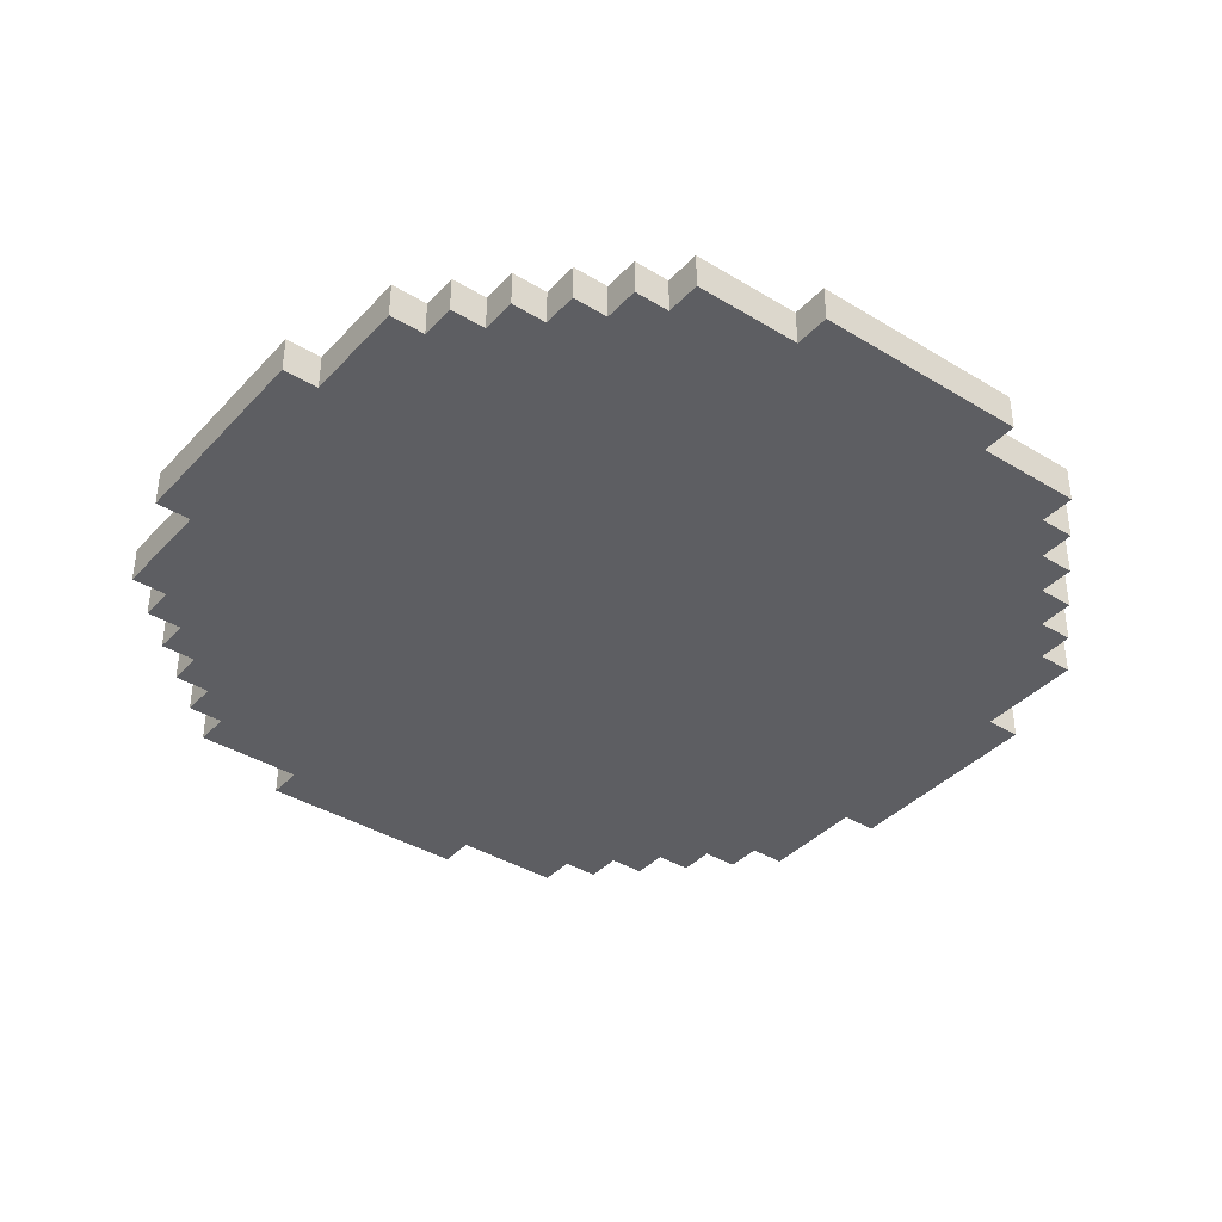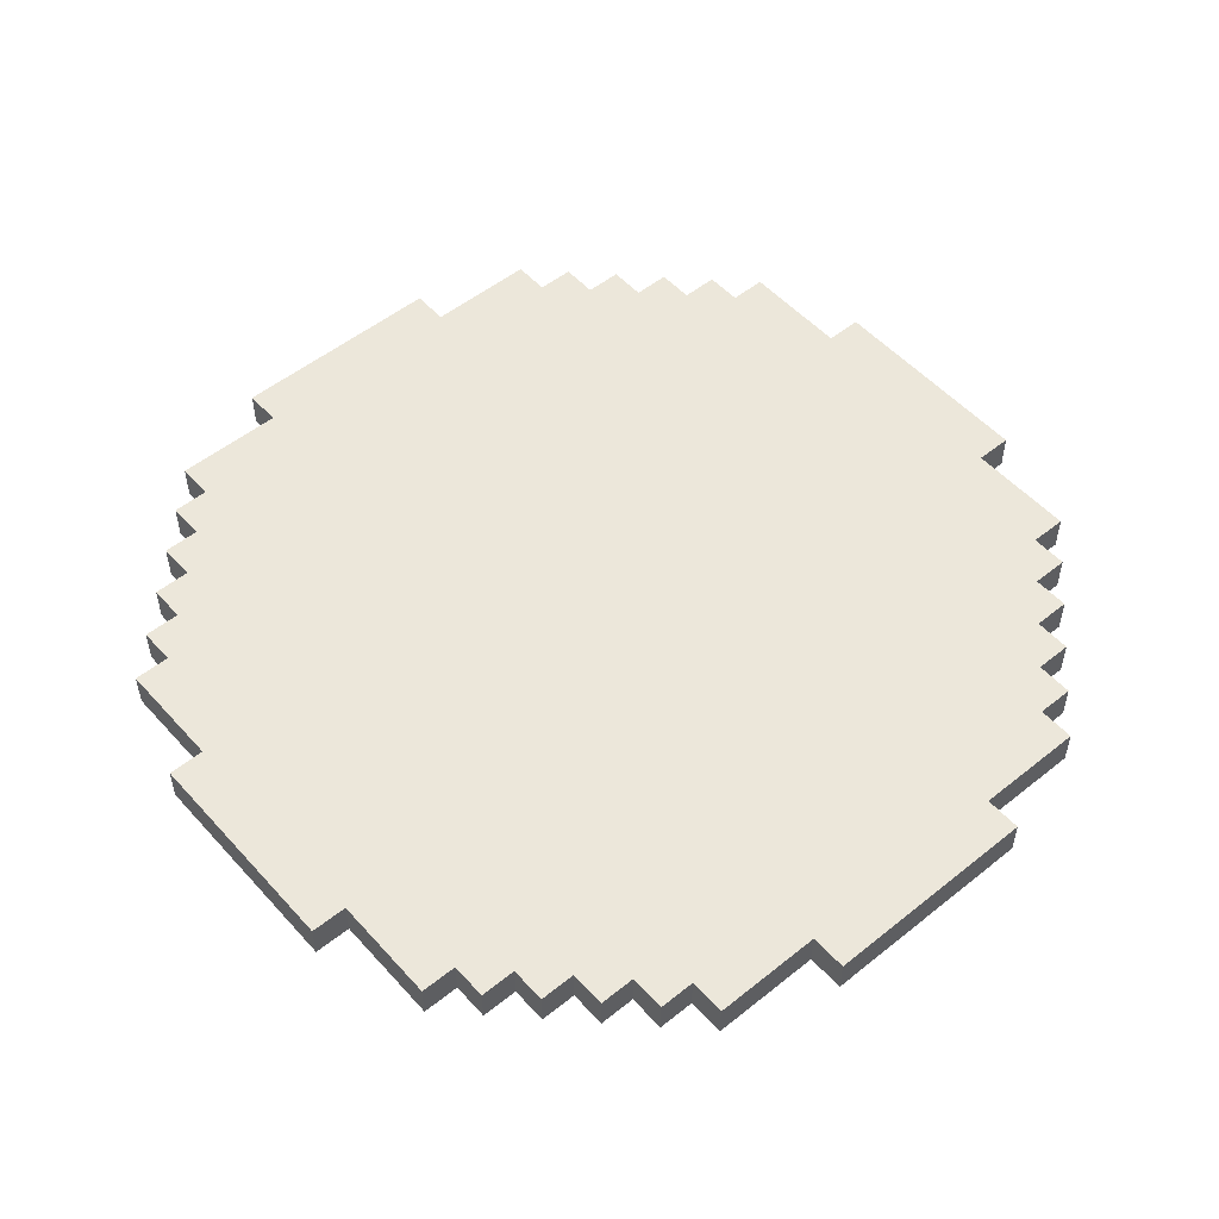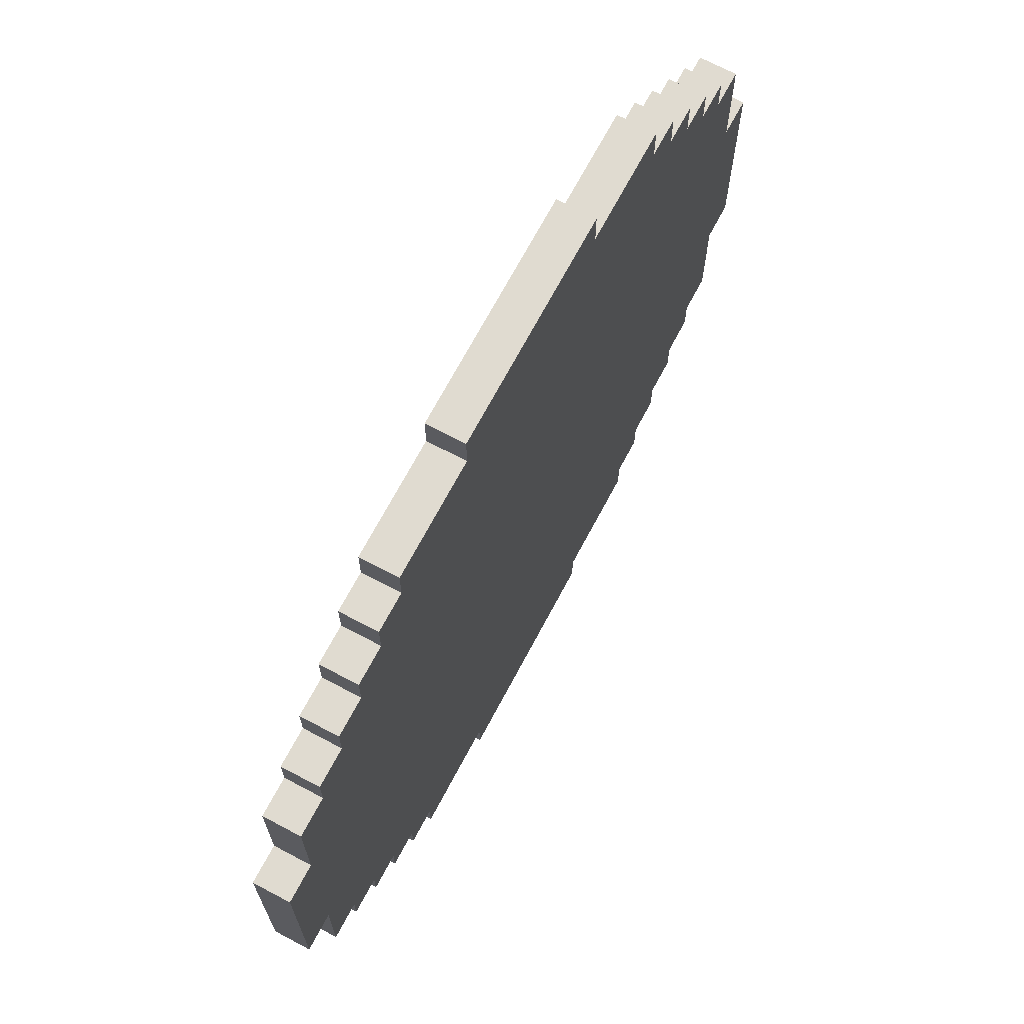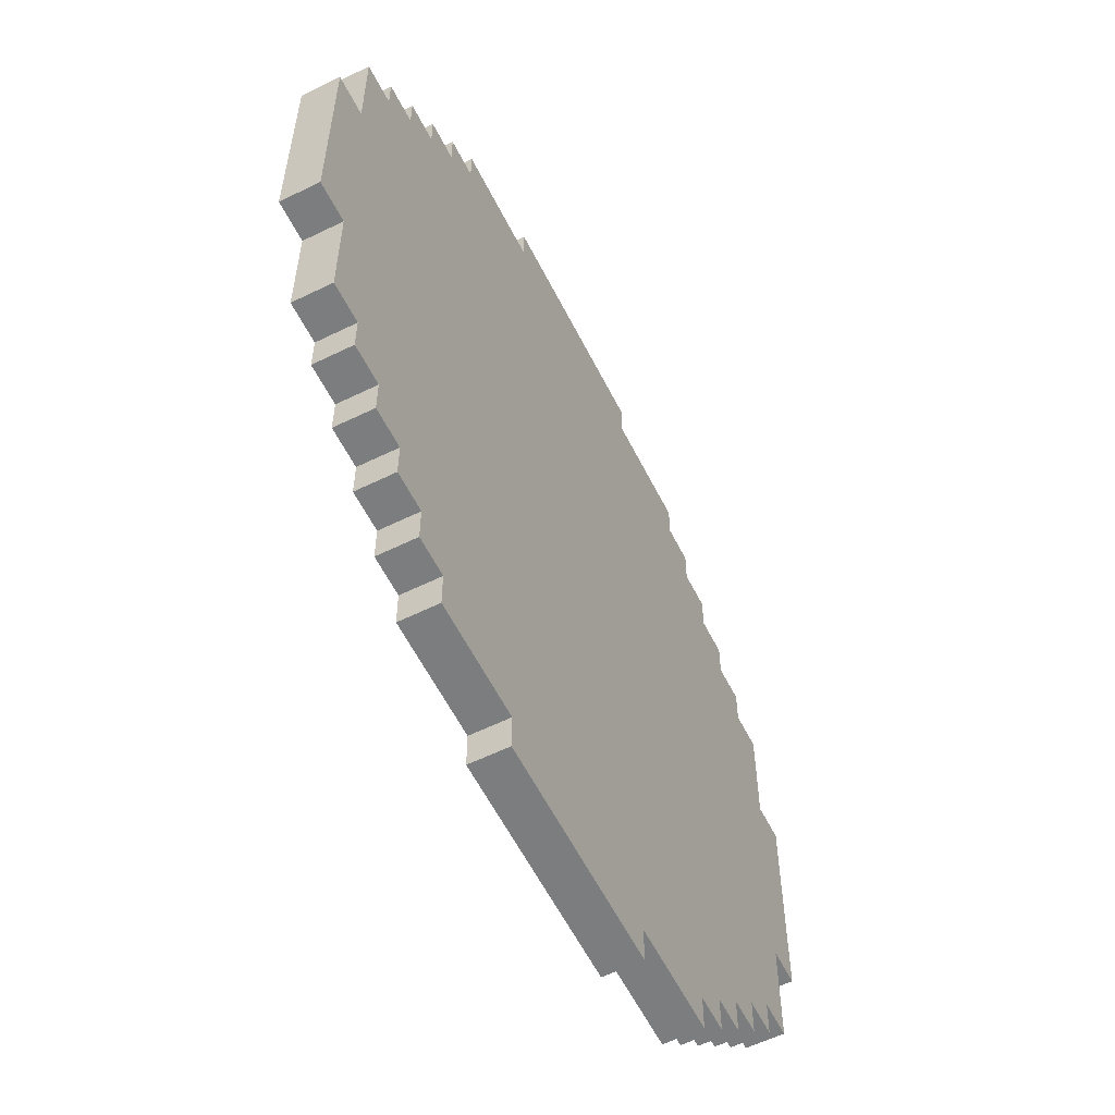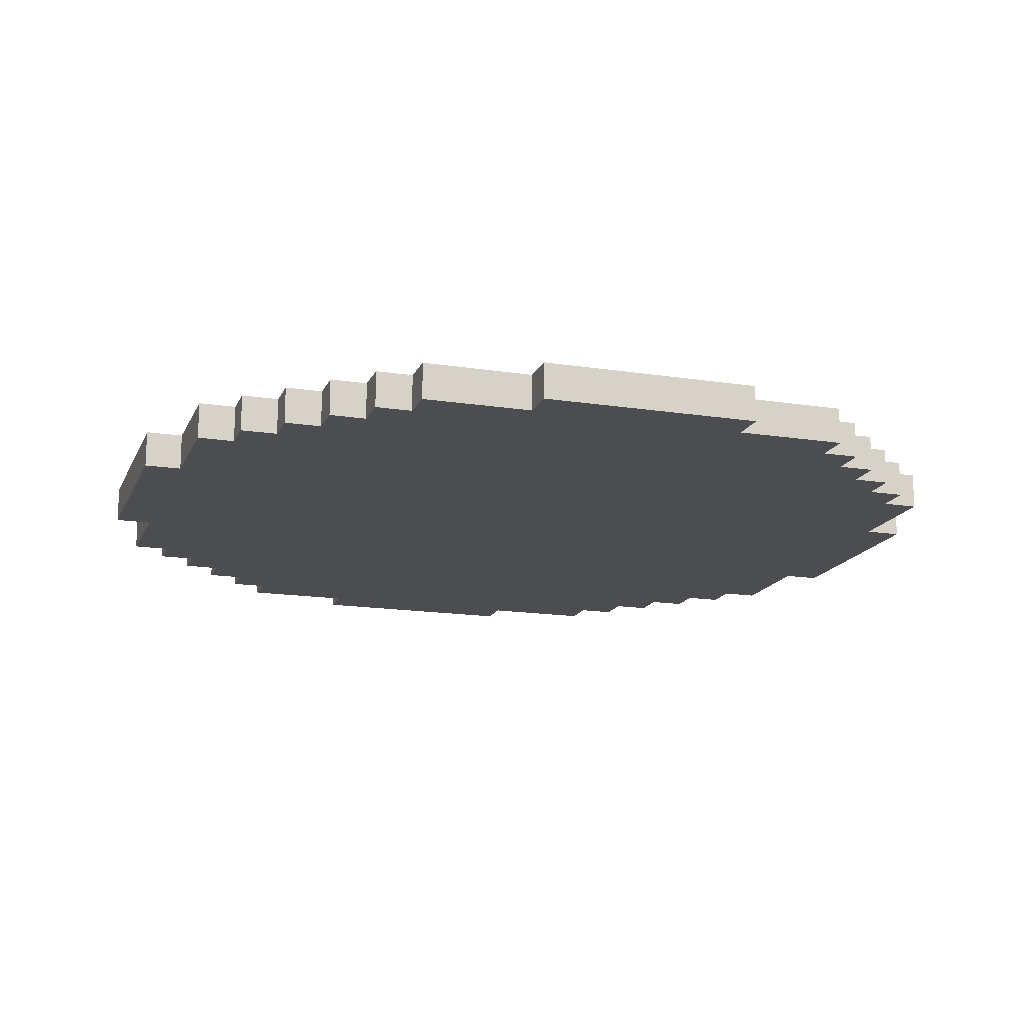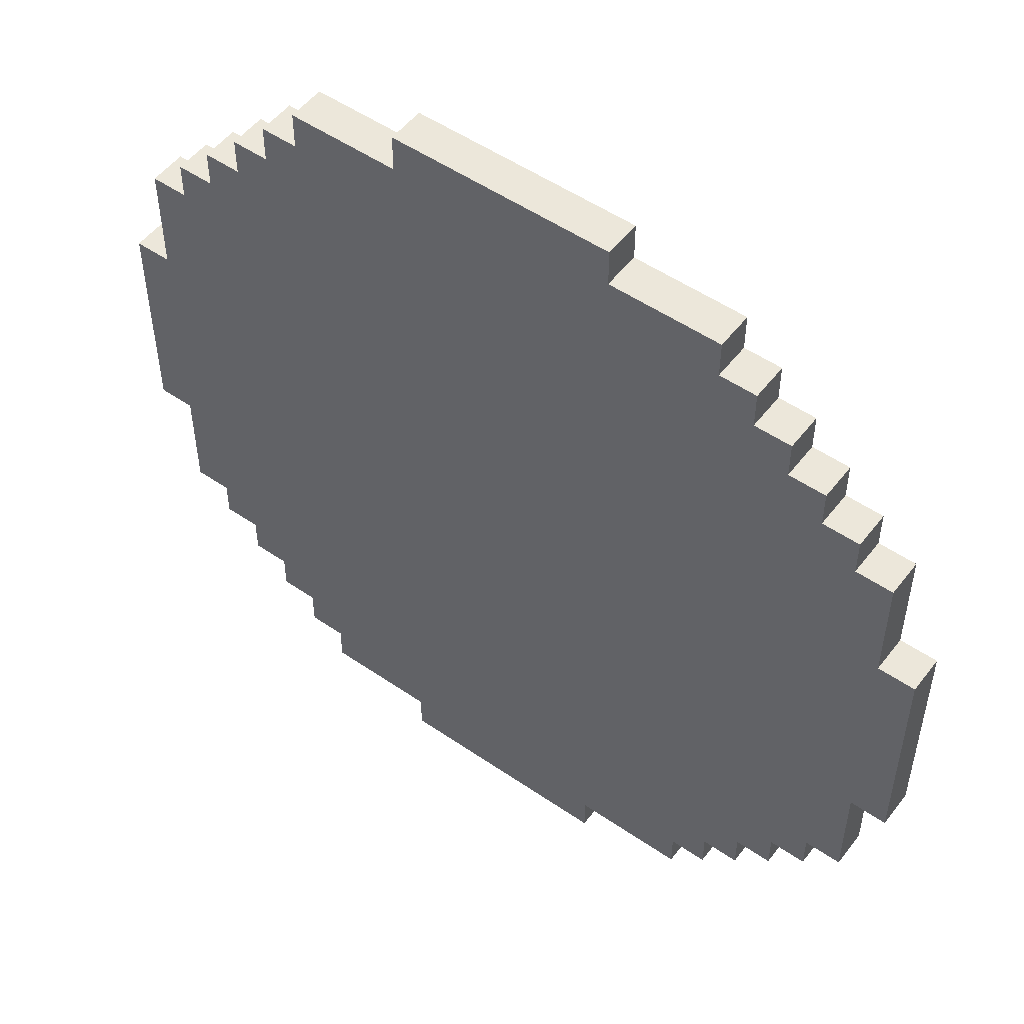
<metadata>
{"format":"obj","ext":"obj","renderer":"f3d","projection":"perspective","resolution":1024,"background":"white","views":[{"elev":-38.6,"azim":142.5,"up":"+Y"},{"elev":52.7,"azim":139.3,"up":"+Y"},{"elev":69.8,"azim":118.0,"up":"+Z"},{"elev":-59.0,"azim":116.7,"up":"+Z"},{"elev":-16.1,"azim":72.1,"up":"+Y"},{"elev":52.2,"azim":36.5,"up":"+Z"}]}
</metadata>
<code>
o
v -1.2 2.9 0.3
v -1.2 2.9 -0.3
v -1.2 3 0.3
v -1.2 3 -0.3
v -1.1 2.9 0.6
v -1.1 2.9 0.3
v -1.1 2.9 -0.3
v -1.1 2.9 -0.6
v -1.1 3 0.6
v -1.1 3 0.3
v -1.1 3 -0.3
v -1.1 3 -0.6
v -1 2.9 0.7
v -1 2.9 0.6
v -1 2.9 -0.6
v -1 2.9 -0.7
v -1 3 0.7
v -1 3 0.6
v -1 3 -0.6
v -1 3 -0.7
v -0.9 2.9 0.8
v -0.9 2.9 0.7
v -0.9 2.9 -0.7
v -0.9 2.9 -0.8
v -0.9 3 0.8
v -0.9 3 0.7
v -0.9 3 -0.7
v -0.9 3 -0.8
v -0.8 2.9 0.9
v -0.8 2.9 0.8
v -0.8 2.9 -0.8
v -0.8 2.9 -0.9
v -0.8 3 0.9
v -0.8 3 0.8
v -0.8 3 -0.8
v -0.8 3 -0.9
v -0.7 2.9 1
v -0.7 2.9 0.9
v -0.7 2.9 -0.9
v -0.7 2.9 -1
v -0.7 3 1
v -0.7 3 0.9
v -0.7 3 -0.9
v -0.7 3 -1
v -0.6 2.9 1.1
v -0.6 2.9 1
v -0.6 2.9 -1
v -0.6 2.9 -1.1
v -0.6 3 1.1
v -0.6 3 1
v -0.6 3 -1
v -0.6 3 -1.1
v -0.3 2.9 1.2
v -0.3 2.9 1.1
v -0.3 2.9 -1.1
v -0.3 2.9 -1.2
v -0.3 3 1.2
v -0.3 3 1.1
v -0.3 3 -1.1
v -0.3 3 -1.2
v 0.3 2.9 1.2
v 0.3 2.9 1.1
v 0.3 2.9 -1.1
v 0.3 2.9 -1.2
v 0.3 3 1.2
v 0.3 3 1.1
v 0.3 3 -1.1
v 0.3 3 -1.2
v 0.6 2.9 1.1
v 0.6 2.9 1
v 0.6 2.9 -1
v 0.6 2.9 -1.1
v 0.6 3 1.1
v 0.6 3 1
v 0.6 3 -1
v 0.6 3 -1.1
v 0.7 2.9 1
v 0.7 2.9 0.9
v 0.7 2.9 -0.9
v 0.7 2.9 -1
v 0.7 3 1
v 0.7 3 0.9
v 0.7 3 -0.9
v 0.7 3 -1
v 0.8 2.9 0.9
v 0.8 2.9 0.8
v 0.8 2.9 -0.8
v 0.8 2.9 -0.9
v 0.8 3 0.9
v 0.8 3 0.8
v 0.8 3 -0.8
v 0.8 3 -0.9
v 0.9 2.9 0.8
v 0.9 2.9 0.7
v 0.9 2.9 -0.7
v 0.9 2.9 -0.8
v 0.9 3 0.8
v 0.9 3 0.7
v 0.9 3 -0.7
v 0.9 3 -0.8
v 1 2.9 0.7
v 1 2.9 0.6
v 1 2.9 -0.6
v 1 2.9 -0.7
v 1 3 0.7
v 1 3 0.6
v 1 3 -0.6
v 1 3 -0.7
v 1.1 2.9 0.6
v 1.1 2.9 0.3
v 1.1 2.9 -0.3
v 1.1 2.9 -0.6
v 1.1 3 0.6
v 1.1 3 0.3
v 1.1 3 -0.3
v 1.1 3 -0.6
v 1.2 2.9 0.3
v 1.2 2.9 -0.3
v 1.2 3 0.3
v 1.2 3 -0.3
v -0.3 2.9 1.2
v -0.3 3 1.2
v 0.3 2.9 1.2
v 0.3 3 1.2
v -0.6 2.9 1.1
v -0.6 3 1.1
v -0.3 2.9 1.1
v -0.3 3 1.1
v 0.3 2.9 1.1
v 0.3 3 1.1
v 0.6 2.9 1.1
v 0.6 3 1.1
v -0.7 2.9 1
v -0.7 3 1
v -0.6 2.9 1
v -0.6 3 1
v 0.6 2.9 1
v 0.6 3 1
v 0.7 2.9 1
v 0.7 3 1
v -0.8 2.9 0.9
v -0.8 3 0.9
v -0.7 2.9 0.9
v -0.7 3 0.9
v 0.7 2.9 0.9
v 0.7 3 0.9
v 0.8 2.9 0.9
v 0.8 3 0.9
v -0.9 2.9 0.8
v -0.9 3 0.8
v -0.8 2.9 0.8
v -0.8 3 0.8
v 0.8 2.9 0.8
v 0.8 3 0.8
v 0.9 2.9 0.8
v 0.9 3 0.8
v -1 2.9 0.7
v -1 3 0.7
v -0.9 2.9 0.7
v -0.9 3 0.7
v 0.9 2.9 0.7
v 0.9 3 0.7
v 1 2.9 0.7
v 1 3 0.7
v -1.1 2.9 0.6
v -1.1 3 0.6
v -1 2.9 0.6
v -1 3 0.6
v 1 2.9 0.6
v 1 3 0.6
v 1.1 2.9 0.6
v 1.1 3 0.6
v -1.2 2.9 0.3
v -1.2 3 0.3
v -1.1 2.9 0.3
v -1.1 3 0.3
v 1.1 2.9 0.3
v 1.1 3 0.3
v 1.2 2.9 0.3
v 1.2 3 0.3
v -1.2 2.9 -0.3
v -1.2 3 -0.3
v -1.1 2.9 -0.3
v -1.1 3 -0.3
v 1.1 2.9 -0.3
v 1.1 3 -0.3
v 1.2 2.9 -0.3
v 1.2 3 -0.3
v -1.1 2.9 -0.6
v -1.1 3 -0.6
v -1 2.9 -0.6
v -1 3 -0.6
v 1 2.9 -0.6
v 1 3 -0.6
v 1.1 2.9 -0.6
v 1.1 3 -0.6
v -1 2.9 -0.7
v -1 3 -0.7
v -0.9 2.9 -0.7
v -0.9 3 -0.7
v 0.9 2.9 -0.7
v 0.9 3 -0.7
v 1 2.9 -0.7
v 1 3 -0.7
v -0.9 2.9 -0.8
v -0.9 3 -0.8
v -0.8 2.9 -0.8
v -0.8 3 -0.8
v 0.8 2.9 -0.8
v 0.8 3 -0.8
v 0.9 2.9 -0.8
v 0.9 3 -0.8
v -0.8 2.9 -0.9
v -0.8 3 -0.9
v -0.7 2.9 -0.9
v -0.7 3 -0.9
v 0.7 2.9 -0.9
v 0.7 3 -0.9
v 0.8 2.9 -0.9
v 0.8 3 -0.9
v -0.7 2.9 -1
v -0.7 3 -1
v -0.6 2.9 -1
v -0.6 3 -1
v 0.6 2.9 -1
v 0.6 3 -1
v 0.7 2.9 -1
v 0.7 3 -1
v -0.6 2.9 -1.1
v -0.6 3 -1.1
v -0.3 2.9 -1.1
v -0.3 3 -1.1
v 0.3 2.9 -1.1
v 0.3 3 -1.1
v 0.6 2.9 -1.1
v 0.6 3 -1.1
v -0.3 2.9 -1.2
v -0.3 3 -1.2
v 0.3 2.9 -1.2
v 0.3 3 -1.2
v -0.3 2.9 1.2
v 0.3 2.9 1.2
v -0.6 2.9 1.1
v -0.3 2.9 1.1
v 0.3 2.9 1.1
v 0.6 2.9 1.1
v -0.7 2.9 1
v -0.6 2.9 1
v 0.6 2.9 1
v 0.7 2.9 1
v -0.8 2.9 0.9
v -0.7 2.9 0.9
v 0.7 2.9 0.9
v 0.8 2.9 0.9
v -0.9 2.9 0.8
v -0.8 2.9 0.8
v 0.8 2.9 0.8
v 0.9 2.9 0.8
v -1 2.9 0.7
v -0.9 2.9 0.7
v 0.9 2.9 0.7
v 1 2.9 0.7
v -1.1 2.9 0.6
v -1 2.9 0.6
v 1 2.9 0.6
v 1.1 2.9 0.6
v -1.2 2.9 0.3
v -1.1 2.9 0.3
v 1.1 2.9 0.3
v 1.2 2.9 0.3
v -1.2 2.9 -0.3
v -1.1 2.9 -0.3
v 1.1 2.9 -0.3
v 1.2 2.9 -0.3
v -1.1 2.9 -0.6
v -1 2.9 -0.6
v 1 2.9 -0.6
v 1.1 2.9 -0.6
v -1 2.9 -0.7
v -0.9 2.9 -0.7
v 0.9 2.9 -0.7
v 1 2.9 -0.7
v -0.9 2.9 -0.8
v -0.8 2.9 -0.8
v 0.8 2.9 -0.8
v 0.9 2.9 -0.8
v -0.8 2.9 -0.9
v -0.7 2.9 -0.9
v 0.7 2.9 -0.9
v 0.8 2.9 -0.9
v -0.7 2.9 -1
v -0.6 2.9 -1
v 0.6 2.9 -1
v 0.7 2.9 -1
v -0.6 2.9 -1.1
v -0.3 2.9 -1.1
v 0.3 2.9 -1.1
v 0.6 2.9 -1.1
v -0.3 2.9 -1.2
v 0.3 2.9 -1.2
v -0.3 3 1.2
v 0.3 3 1.2
v -0.6 3 1.1
v -0.3 3 1.1
v 0.3 3 1.1
v 0.6 3 1.1
v -0.7 3 1
v -0.6 3 1
v 0.6 3 1
v 0.7 3 1
v -0.8 3 0.9
v -0.7 3 0.9
v 0.7 3 0.9
v 0.8 3 0.9
v -0.9 3 0.8
v -0.8 3 0.8
v 0.8 3 0.8
v 0.9 3 0.8
v -1 3 0.7
v -0.9 3 0.7
v 0.9 3 0.7
v 1 3 0.7
v -1.1 3 0.6
v -1 3 0.6
v 1 3 0.6
v 1.1 3 0.6
v -1.2 3 0.3
v -1.1 3 0.3
v 1.1 3 0.3
v 1.2 3 0.3
v -1.2 3 -0.3
v -1.1 3 -0.3
v 1.1 3 -0.3
v 1.2 3 -0.3
v -1.1 3 -0.6
v -1 3 -0.6
v 1 3 -0.6
v 1.1 3 -0.6
v -1 3 -0.7
v -0.9 3 -0.7
v 0.9 3 -0.7
v 1 3 -0.7
v -0.9 3 -0.8
v -0.8 3 -0.8
v 0.8 3 -0.8
v 0.9 3 -0.8
v -0.8 3 -0.9
v -0.7 3 -0.9
v 0.7 3 -0.9
v 0.8 3 -0.9
v -0.7 3 -1
v -0.6 3 -1
v 0.6 3 -1
v 0.7 3 -1
v -0.6 3 -1.1
v -0.3 3 -1.1
v 0.3 3 -1.1
v 0.6 3 -1.1
v -0.3 3 -1.2
v 0.3 3 -1.2
f 3 2 1
f 4 2 3
f 9 6 5
f 10 6 9
f 11 8 7
f 12 8 11
f 17 14 13
f 18 14 17
f 19 16 15
f 20 16 19
f 25 22 21
f 26 22 25
f 27 24 23
f 28 24 27
f 33 30 29
f 34 30 33
f 35 32 31
f 36 32 35
f 41 38 37
f 42 38 41
f 43 40 39
f 44 40 43
f 49 46 45
f 50 46 49
f 51 48 47
f 52 48 51
f 57 54 53
f 58 54 57
f 59 56 55
f 60 56 59
f 61 62 65
f 65 62 66
f 63 64 67
f 67 64 68
f 69 70 73
f 73 70 74
f 71 72 75
f 75 72 76
f 77 78 81
f 81 78 82
f 79 80 83
f 83 80 84
f 85 86 89
f 89 86 90
f 87 88 91
f 91 88 92
f 93 94 97
f 97 94 98
f 95 96 99
f 99 96 100
f 101 102 105
f 105 102 106
f 103 104 107
f 107 104 108
f 109 110 113
f 113 110 114
f 111 112 115
f 115 112 116
f 117 118 119
f 119 118 120
f 123 122 121
f 124 122 123
f 127 126 125
f 128 126 127
f 131 130 129
f 132 130 131
f 135 134 133
f 136 134 135
f 139 138 137
f 140 138 139
f 143 142 141
f 144 142 143
f 147 146 145
f 148 146 147
f 151 150 149
f 152 150 151
f 155 154 153
f 156 154 155
f 159 158 157
f 160 158 159
f 163 162 161
f 164 162 163
f 167 166 165
f 168 166 167
f 171 170 169
f 172 170 171
f 175 174 173
f 176 174 175
f 179 178 177
f 180 178 179
f 181 182 183
f 183 182 184
f 185 186 187
f 187 186 188
f 189 190 191
f 191 190 192
f 193 194 195
f 195 194 196
f 197 198 199
f 199 198 200
f 201 202 203
f 203 202 204
f 205 206 207
f 207 206 208
f 209 210 211
f 211 210 212
f 213 214 215
f 215 214 216
f 217 218 219
f 219 218 220
f 221 222 223
f 223 222 224
f 225 226 227
f 227 226 228
f 229 230 231
f 231 230 232
f 233 234 235
f 235 234 236
f 237 238 239
f 239 238 240
f 244 242 241
f 245 242 244
f 248 244 243
f 248 246 245
f 248 245 244
f 249 246 248
f 252 248 247
f 252 250 249
f 252 249 248
f 253 250 252
f 256 252 251
f 256 254 253
f 256 253 252
f 257 254 256
f 260 256 255
f 260 258 257
f 260 257 256
f 261 258 260
f 264 260 259
f 264 262 261
f 264 261 260
f 265 262 264
f 268 264 263
f 268 266 265
f 268 265 264
f 269 266 268
f 271 268 267
f 271 270 269
f 271 269 268
f 272 270 271
f 273 270 272
f 274 270 273
f 275 273 272
f 276 273 275
f 277 273 276
f 278 273 277
f 279 277 276
f 280 277 279
f 281 277 280
f 282 277 281
f 283 281 280
f 284 281 283
f 285 281 284
f 286 281 285
f 287 285 284
f 288 285 287
f 289 285 288
f 290 285 289
f 291 289 288
f 292 289 291
f 293 289 292
f 294 289 293
f 295 293 292
f 296 293 295
f 297 293 296
f 298 293 297
f 299 297 296
f 300 297 299
f 301 302 304
f 304 302 305
f 303 304 308
f 305 306 308
f 304 305 308
f 308 306 309
f 307 308 312
f 309 310 312
f 308 309 312
f 312 310 313
f 311 312 316
f 313 314 316
f 312 313 316
f 316 314 317
f 315 316 320
f 317 318 320
f 316 317 320
f 320 318 321
f 319 320 324
f 321 322 324
f 320 321 324
f 324 322 325
f 323 324 328
f 325 326 328
f 324 325 328
f 328 326 329
f 327 328 331
f 329 330 331
f 328 329 331
f 331 330 332
f 332 330 333
f 333 330 334
f 332 333 335
f 335 333 336
f 336 333 337
f 337 333 338
f 336 337 339
f 339 337 340
f 340 337 341
f 341 337 342
f 340 341 343
f 343 341 344
f 344 341 345
f 345 341 346
f 344 345 347
f 347 345 348
f 348 345 349
f 349 345 350
f 348 349 351
f 351 349 352
f 352 349 353
f 353 349 354
f 352 353 355
f 355 353 356
f 356 353 357
f 357 353 358
f 356 357 359
f 359 357 360

</code>
